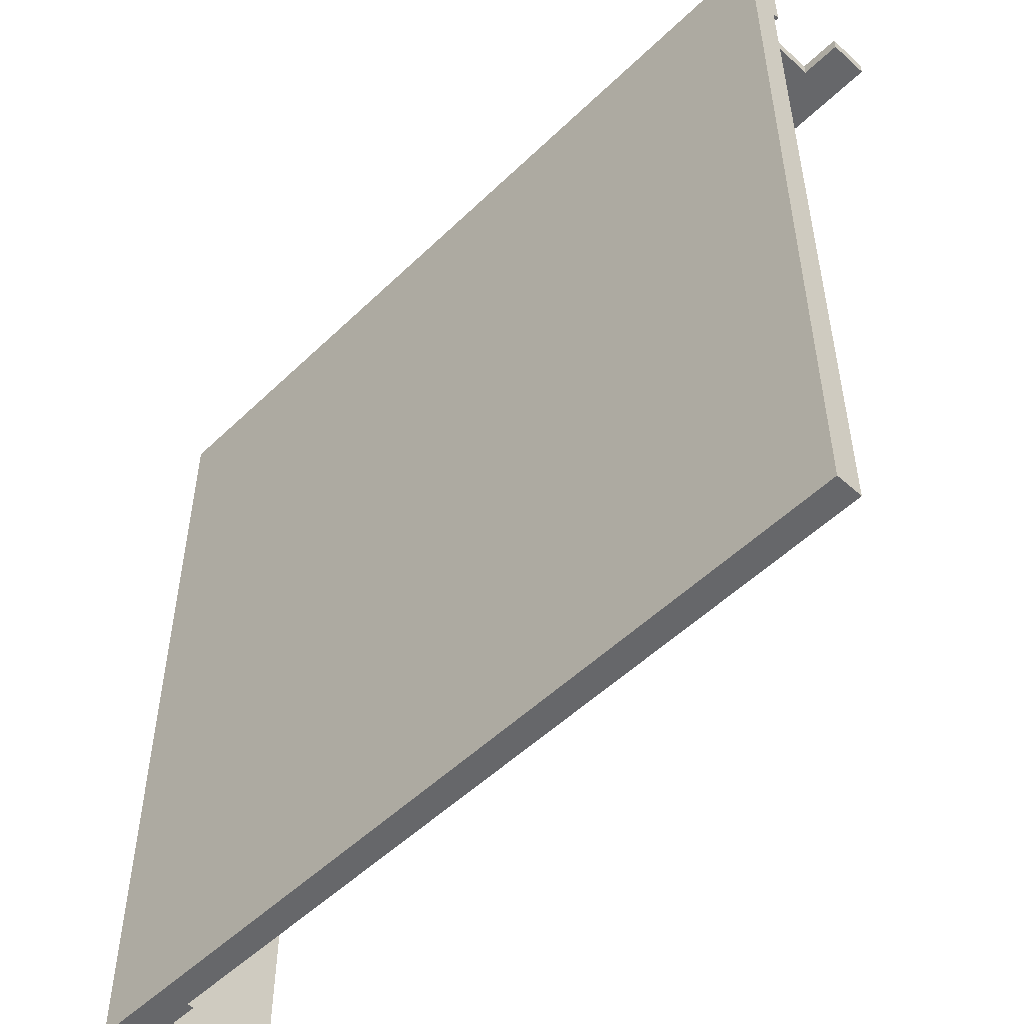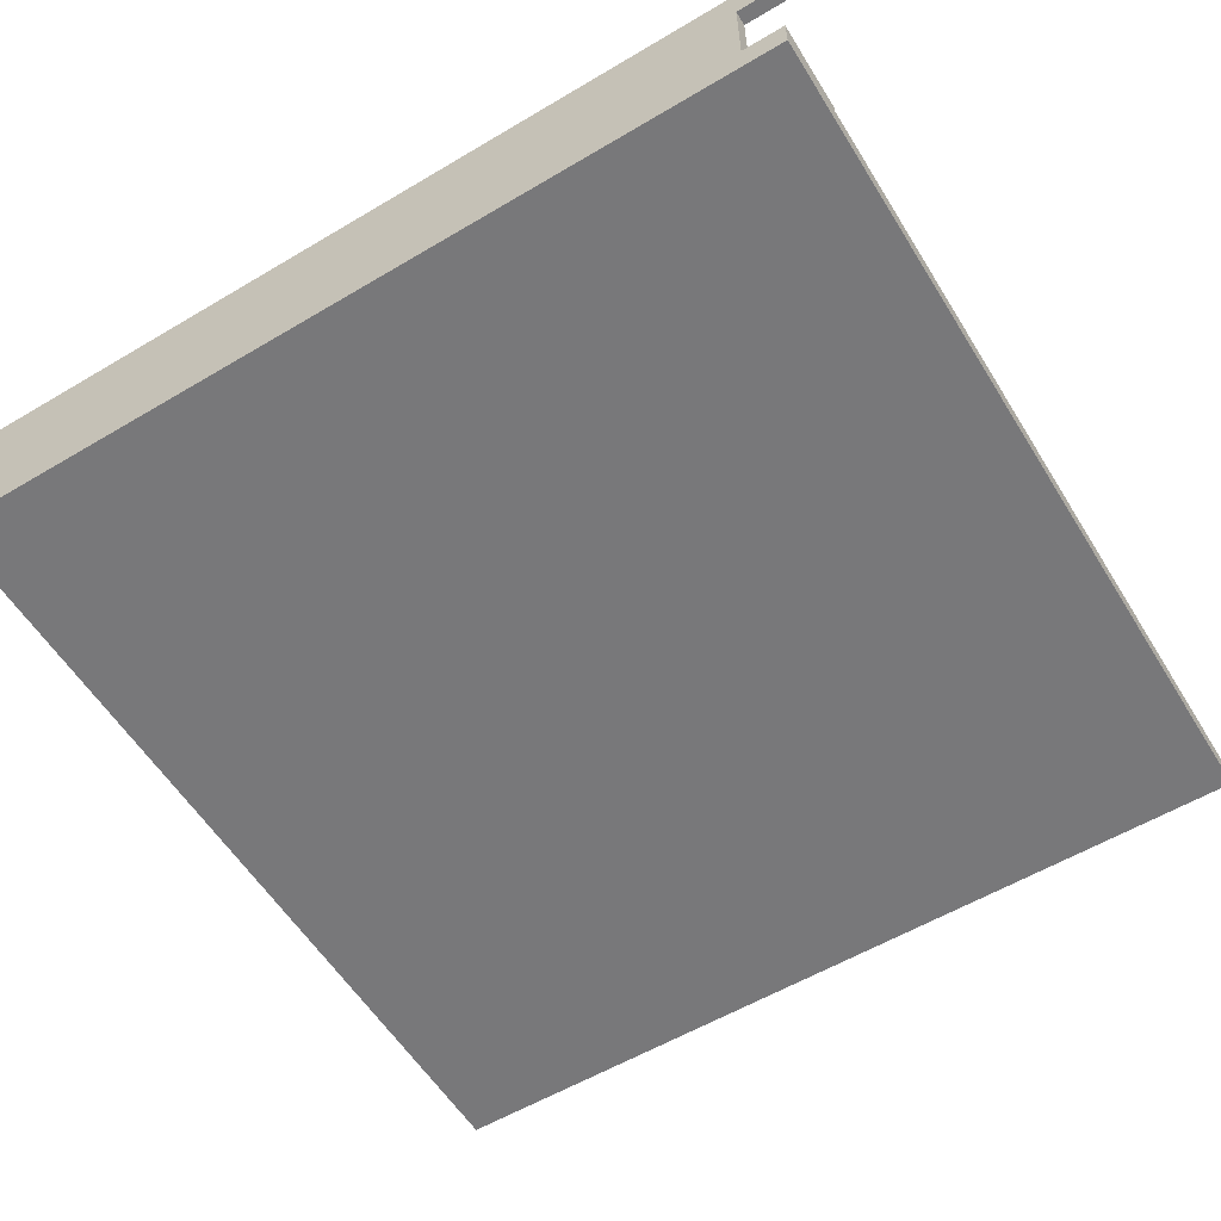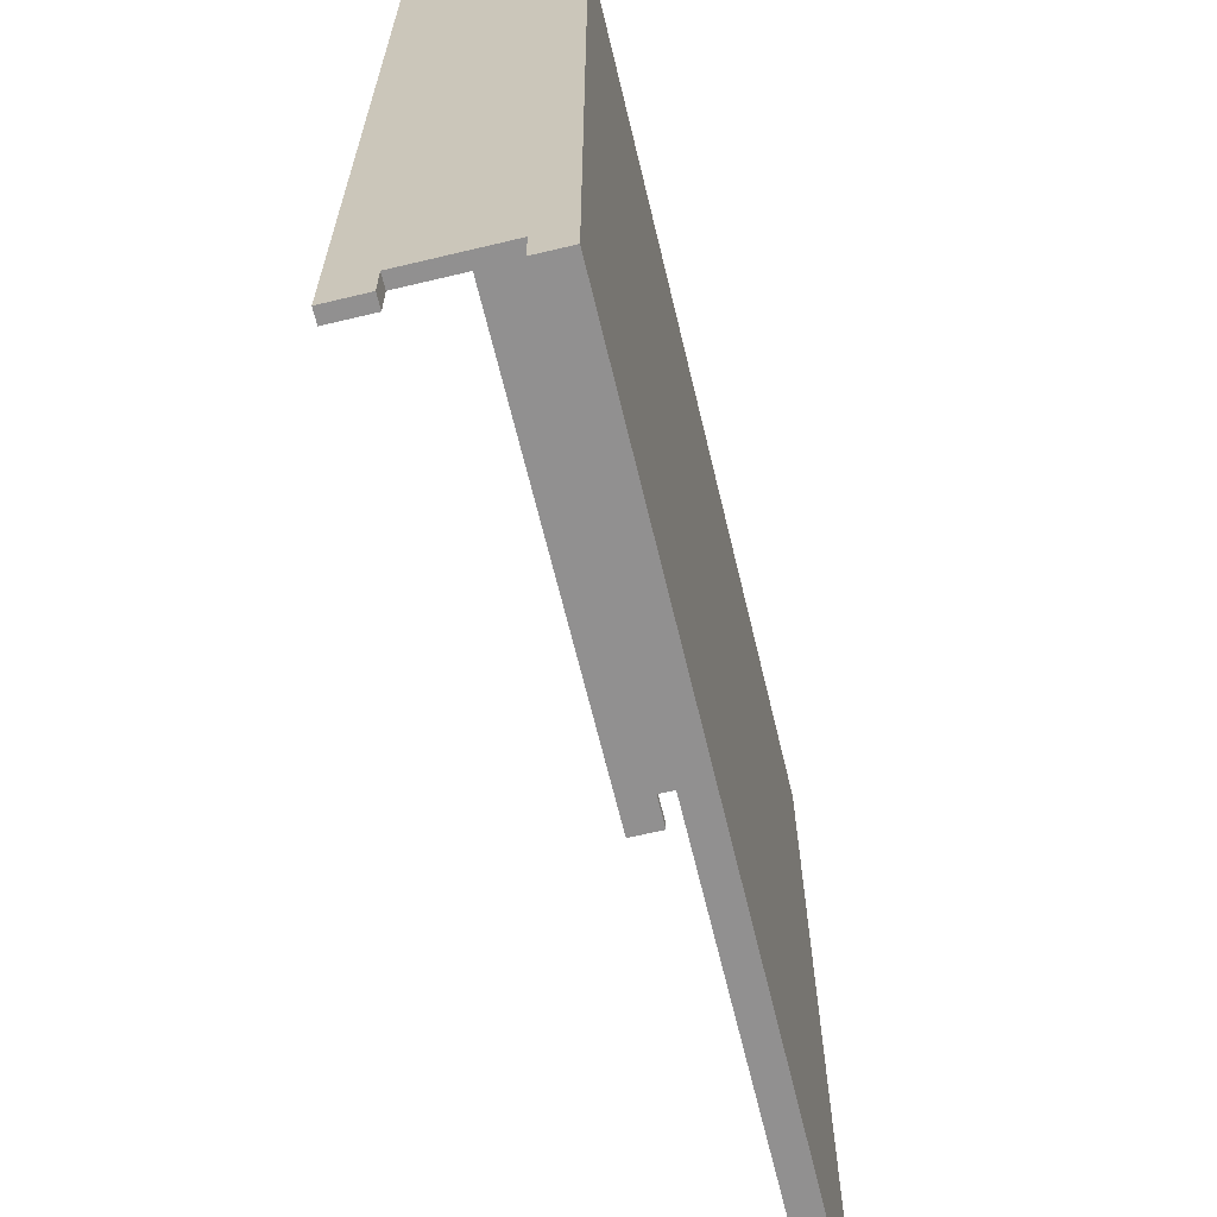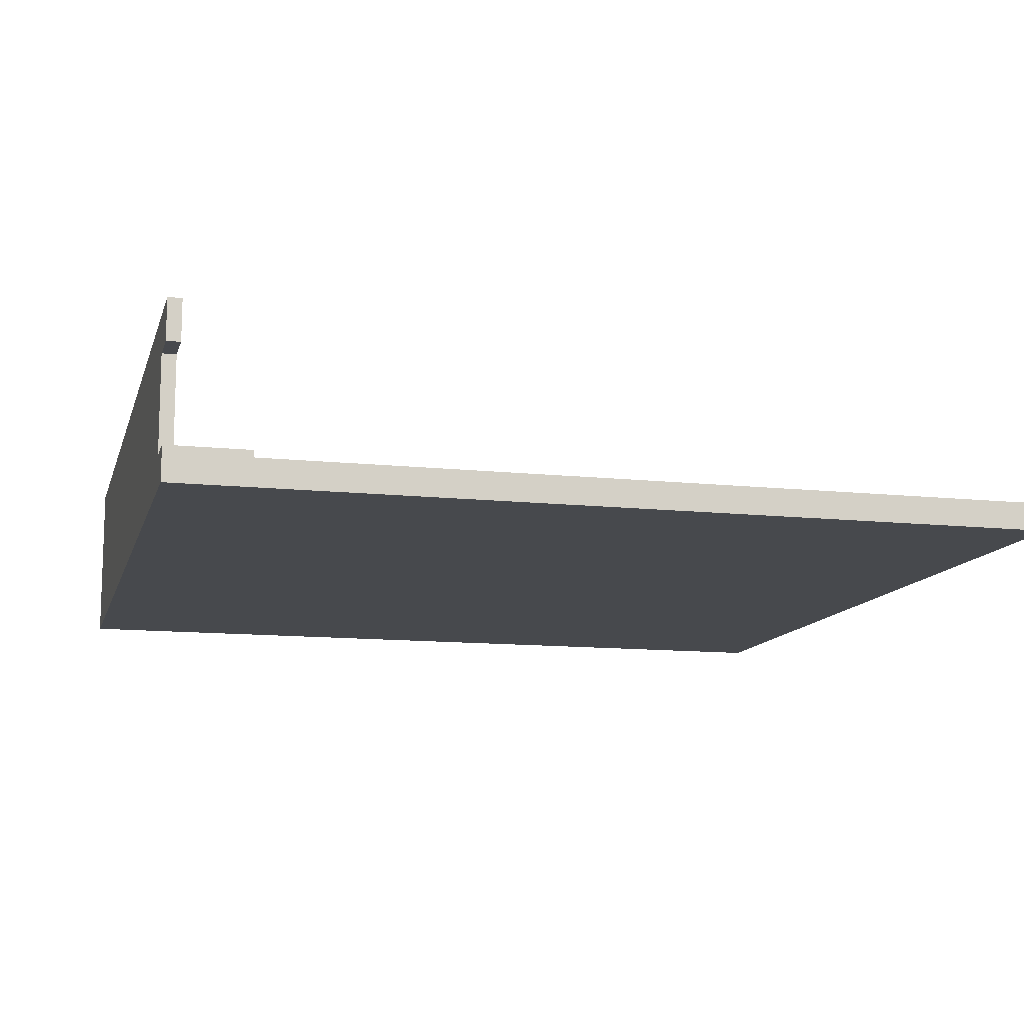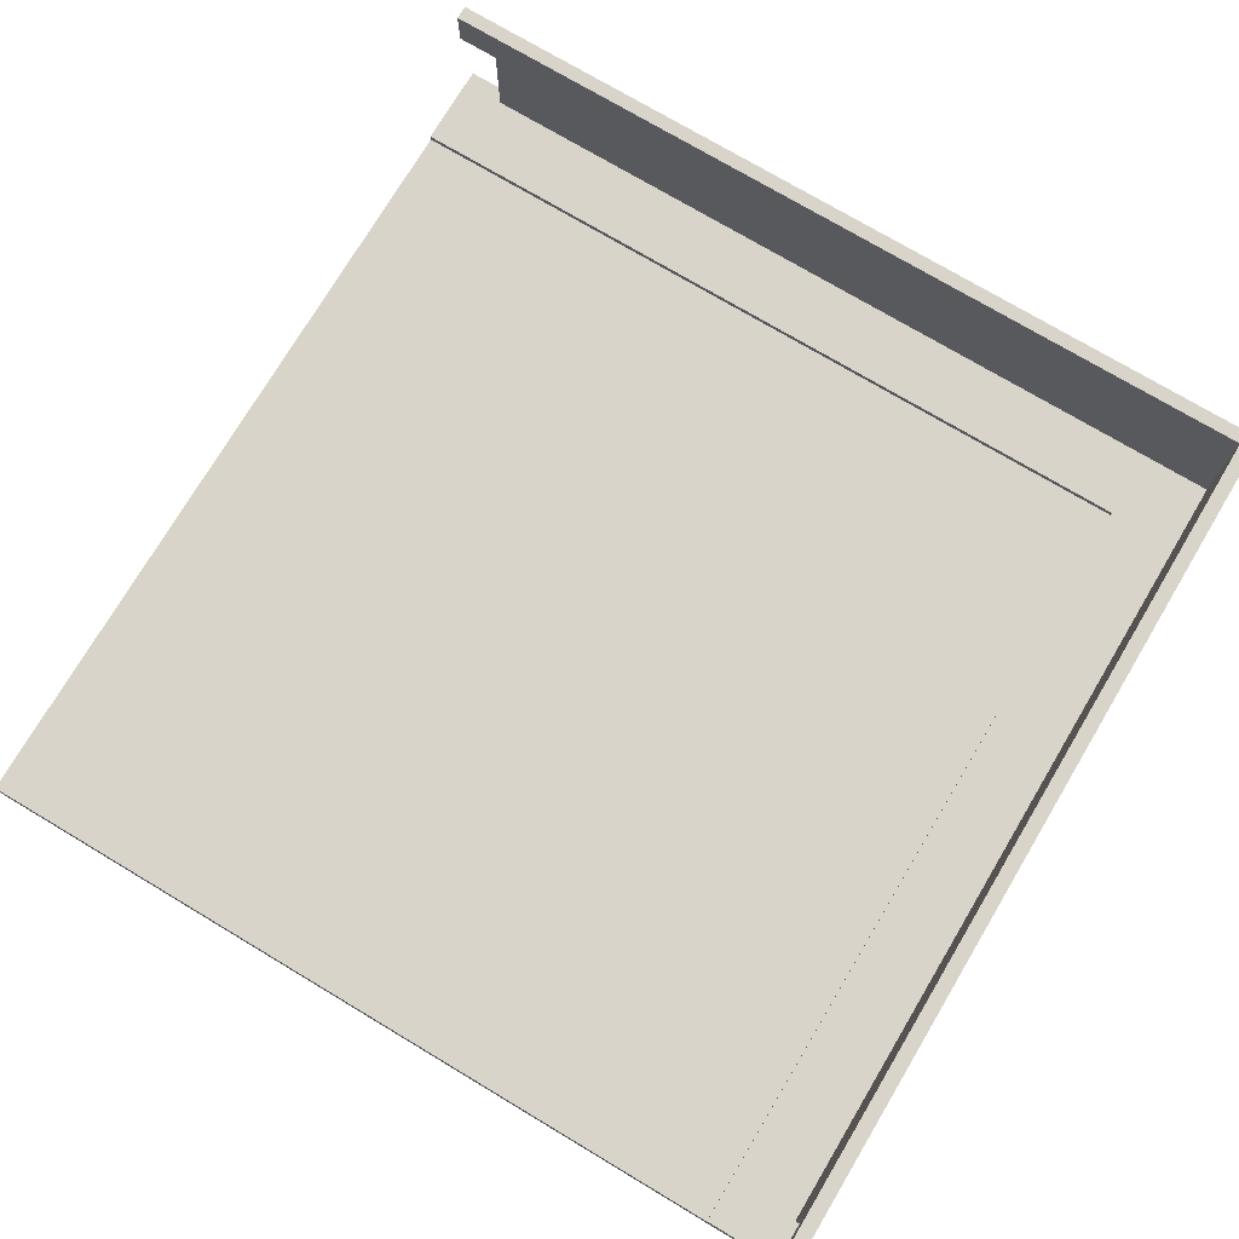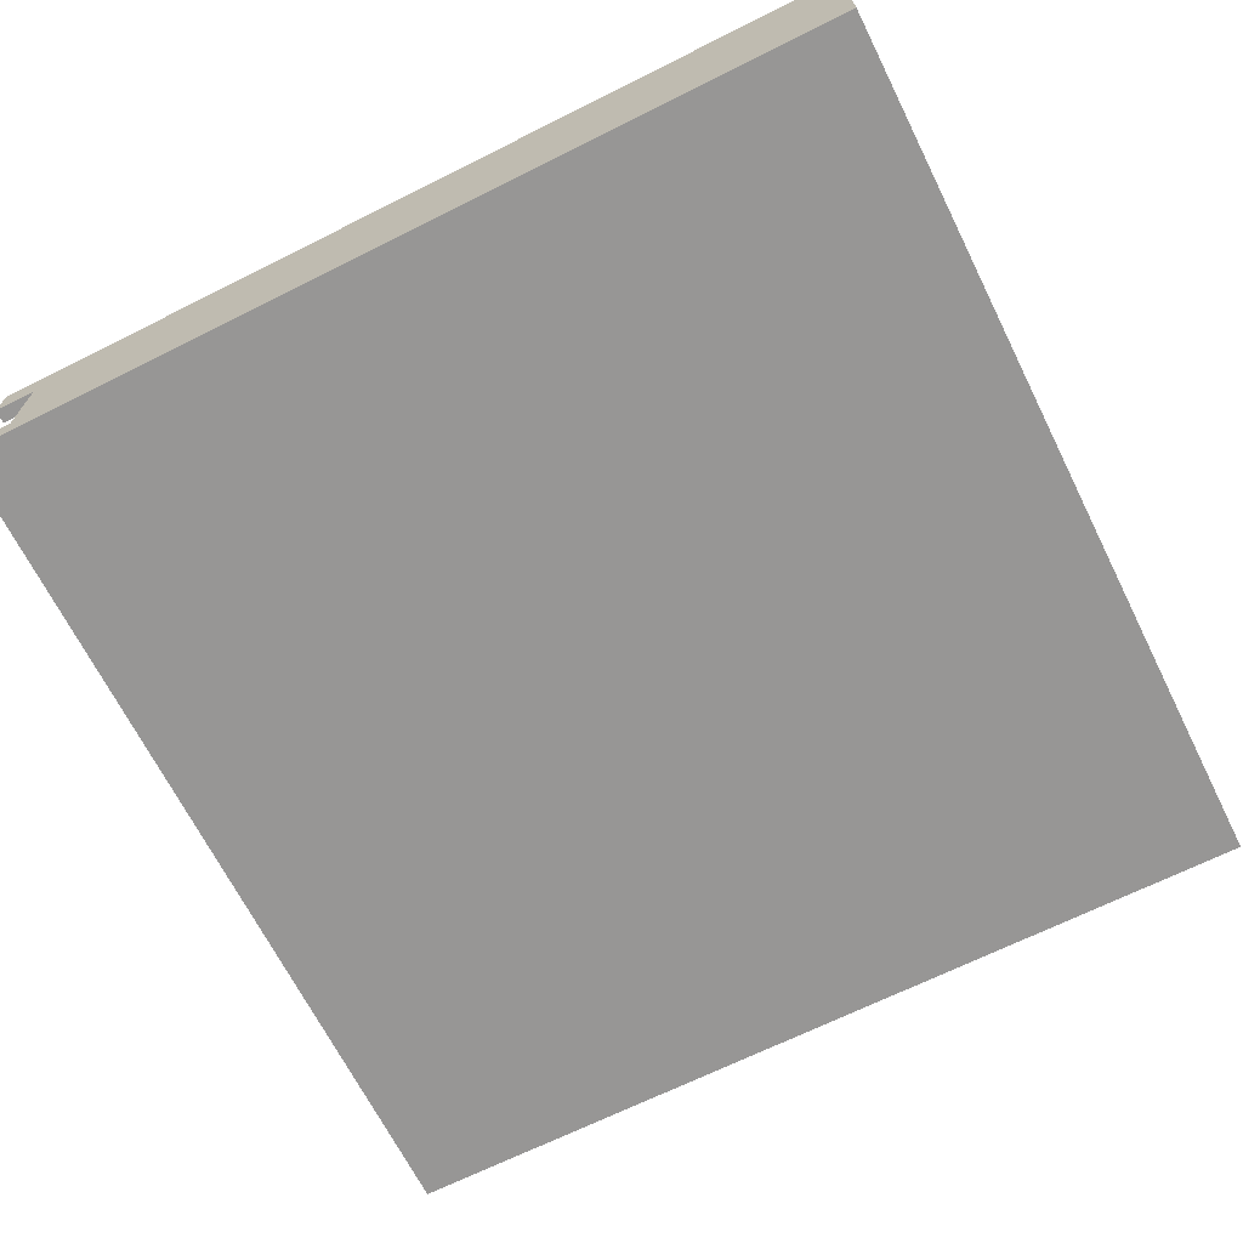
<metadata>
{"format":"obj","ext":"obj","renderer":"f3d","projection":"perspective","resolution":1024,"background":"white","views":[{"elev":-52.1,"azim":46.0,"up":"+Z"},{"elev":-57.6,"azim":31.6,"up":"+Y"},{"elev":-65.8,"azim":-76.5,"up":"+Z"},{"elev":-12.1,"azim":75.6,"up":"+Y"},{"elev":74.9,"azim":-149.2,"up":"+Y"},{"elev":-67.8,"azim":-63.4,"up":"+Y"}]}
</metadata>
<code>
o
v -12.6 0 0
v -9.537e-07 0 0
v -11.4 0.4 0
v -9.537e-07 0.4 0
v -12.6 0.5 0
v -11.4 0.5 0
v -12.6 1.9 0
v -12.4 1.9 0
v -12.6 2.5 0
v -12.4 2.5 0
v -12.6 0.5 0.6
v -12.4 0.5 0.6
v -12.6 1.9 0.6
v -12.4 1.9 0.6
v -11.4 0.4 11.4
v -9.537e-07 0.4 11.4
v -11.4 0.5 11.4
v -9.537e-07 0.5 11.4
v -12.4 0.5 12.4
v -0.6 0.5 12.4
v -0.6 1.9 12.4
v -9.537e-07 1.9 12.4
v -12.4 2.5 12.4
v -9.537e-07 2.5 12.4
v -12.6 0 12.6
v -9.537e-07 0 12.6
v -0.6 0.5 12.6
v -9.537e-07 0.5 12.6
v -0.6 1.9 12.6
v -9.537e-07 1.9 12.6
v -12.6 2.5 12.6
v -9.537e-07 2.5 12.6
v -12.6 0 0
v -12.6 0.5 0
v -12.6 1.9 0
v -12.6 2.5 0
v -12.6 0.5 0.6
v -12.6 1.9 0.6
v -12.6 0 12.6
v -12.6 2.5 12.6
v -12.4 1.9 0
v -12.4 2.5 0
v -12.4 0.5 0.6
v -12.4 1.9 0.6
v -12.4 0.5 12.4
v -12.4 2.5 12.4
v -11.4 0.4 0
v -11.4 0.5 0
v -11.4 0.4 11.4
v -11.4 0.5 11.4
v -0.6 0.5 12.4
v -0.6 1.9 12.4
v -0.6 0.5 12.6
v -0.6 1.9 12.6
v -9.537e-07 0 0
v -9.537e-07 0.4 0
v -9.537e-07 0.4 11.4
v -9.537e-07 0.5 11.4
v -9.537e-07 1.9 12.4
v -9.537e-07 2.5 12.4
v -9.537e-07 0 12.6
v -9.537e-07 0.5 12.6
v -9.537e-07 1.9 12.6
v -9.537e-07 2.5 12.6
v -12.6 0 0
v -12.6 0 12.6
v -9.537e-07 0 0
v -9.537e-07 0 12.6
v -12.6 1.9 0
v -12.6 1.9 0.6
v -12.4 1.9 0
v -12.4 1.9 0.6
v -0.6 1.9 12.4
v -0.6 1.9 12.6
v -9.537e-07 1.9 12.4
v -9.537e-07 1.9 12.6
v -11.4 0.4 0
v -11.4 0.4 11.4
v -9.537e-07 0.4 0
v -9.537e-07 0.4 11.4
v -12.6 0.5 0
v -12.6 0.5 0.6
v -12.4 0.5 0.6
v -12.4 0.5 12.4
v -11.4 0.5 0
v -11.4 0.5 11.4
v -0.6 0.5 12.4
v -0.6 0.5 12.6
v -9.537e-07 0.5 11.4
v -9.537e-07 0.5 12.6
v -12.6 2.5 0
v -12.6 2.5 12.6
v -12.4 2.5 0
v -12.4 2.5 12.4
v -9.537e-07 2.5 12.4
v -9.537e-07 2.5 12.6
f 3 2 1
f 4 2 3
f 5 3 1
f 6 3 5
f 9 8 7
f 10 8 9
f 13 12 11
f 14 12 13
f 17 16 15
f 18 16 17
f 21 20 19
f 23 21 19
f 23 22 21
f 24 22 23
f 25 26 27
f 27 26 28
f 25 27 29
f 25 29 31
f 29 30 31
f 31 30 32
f 37 34 33
f 38 36 35
f 39 37 33
f 39 38 37
f 40 36 38
f 40 38 39
f 41 42 44
f 43 44 45
f 44 42 46
f 45 44 46
f 47 48 49
f 49 48 50
f 51 52 53
f 53 52 54
f 55 56 57
f 55 57 61
f 57 58 61
f 61 58 62
f 59 60 63
f 63 60 64
f 67 66 65
f 68 66 67
f 71 70 69
f 72 70 71
f 75 74 73
f 76 74 75
f 77 78 79
f 79 78 80
f 81 82 83
f 81 83 85
f 83 84 85
f 85 84 86
f 86 84 87
f 86 87 89
f 87 88 89
f 89 88 90
f 91 92 93
f 93 92 94
f 94 92 95
f 95 92 96

</code>
